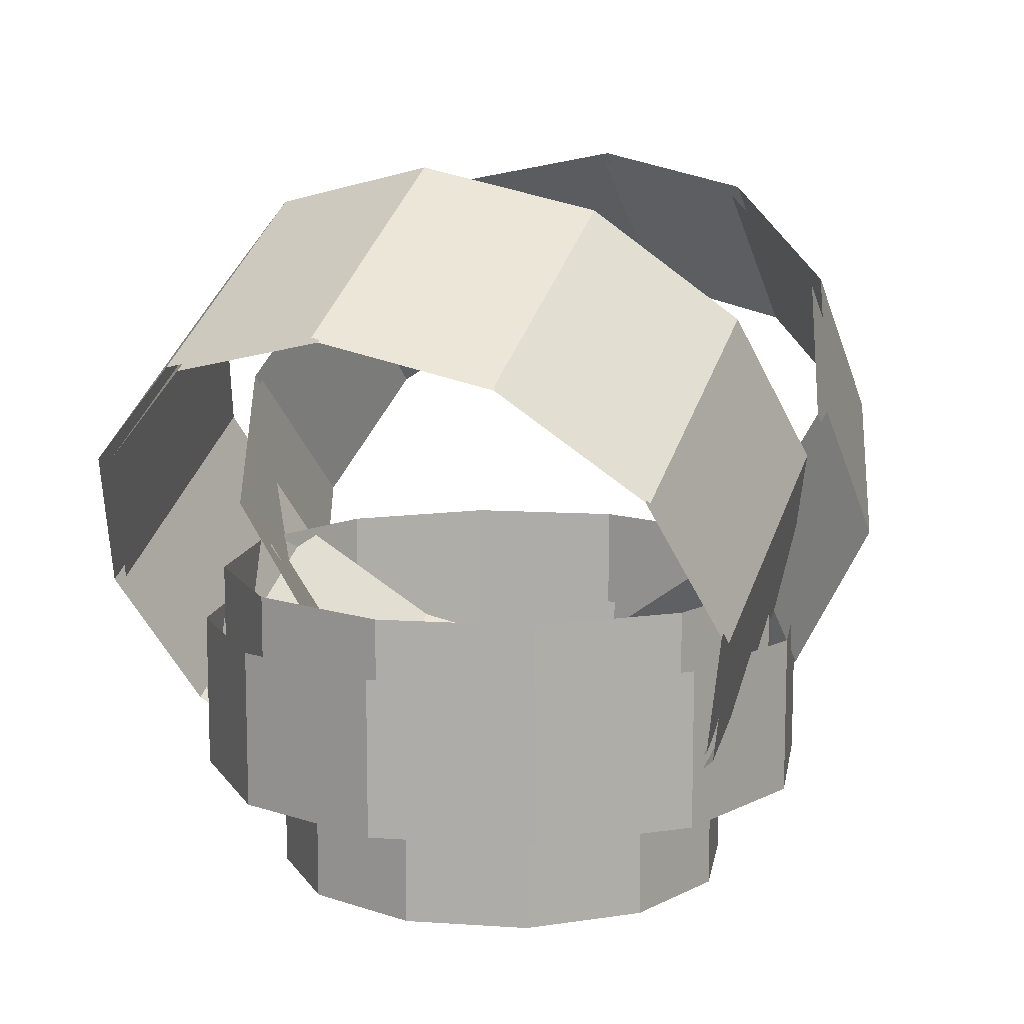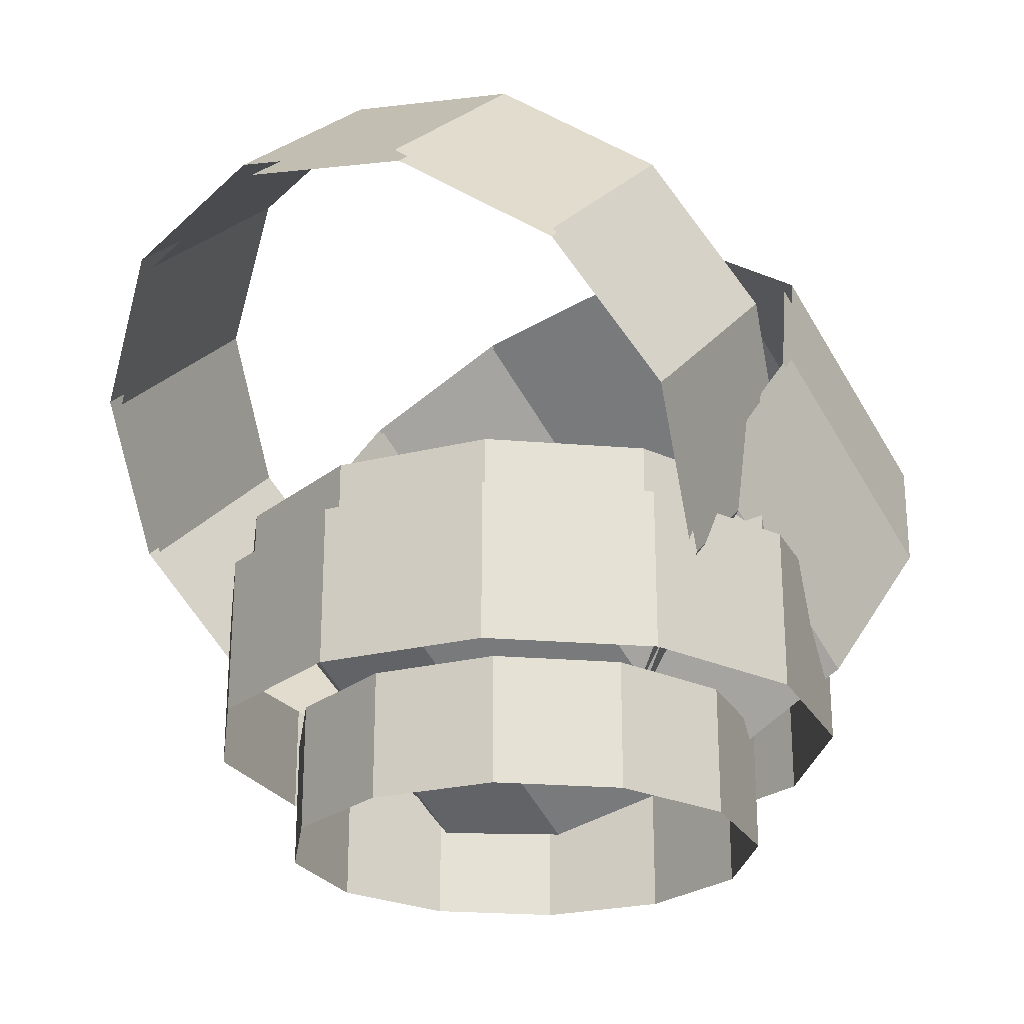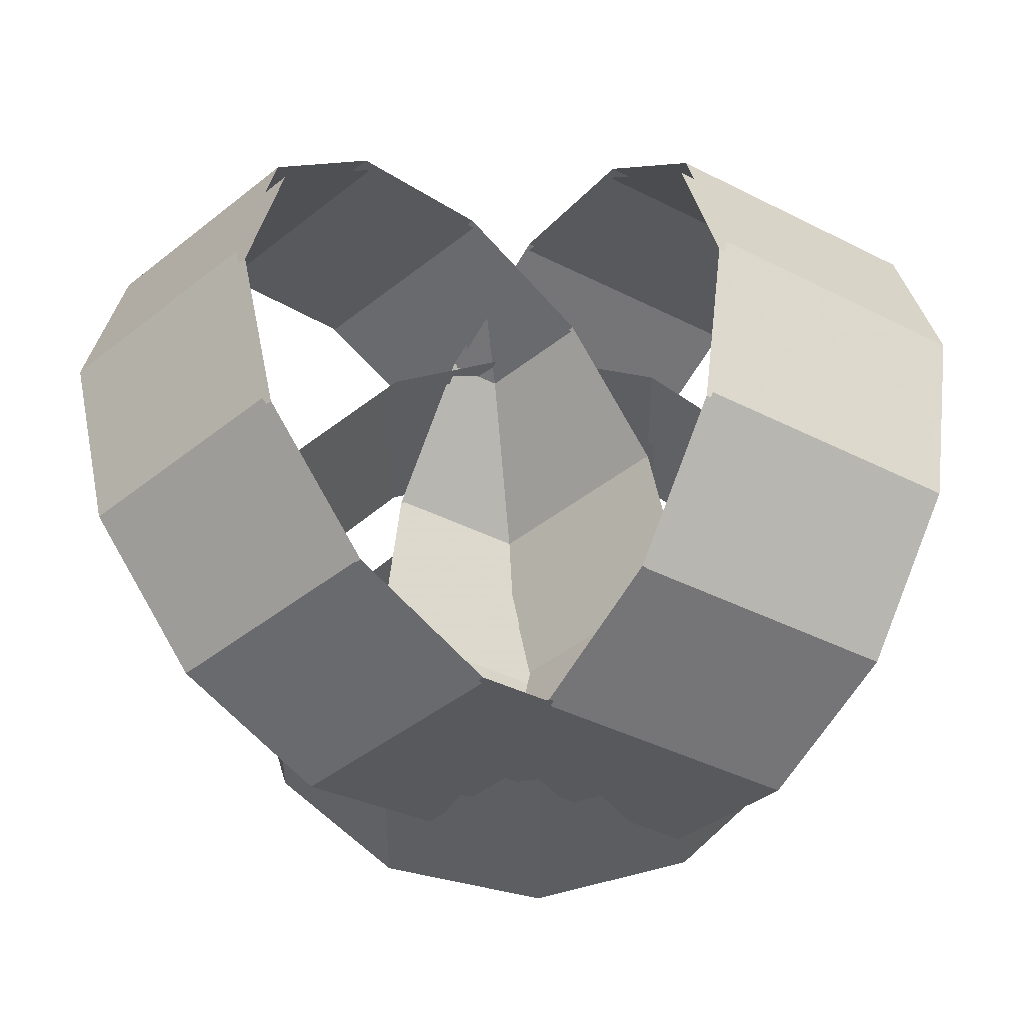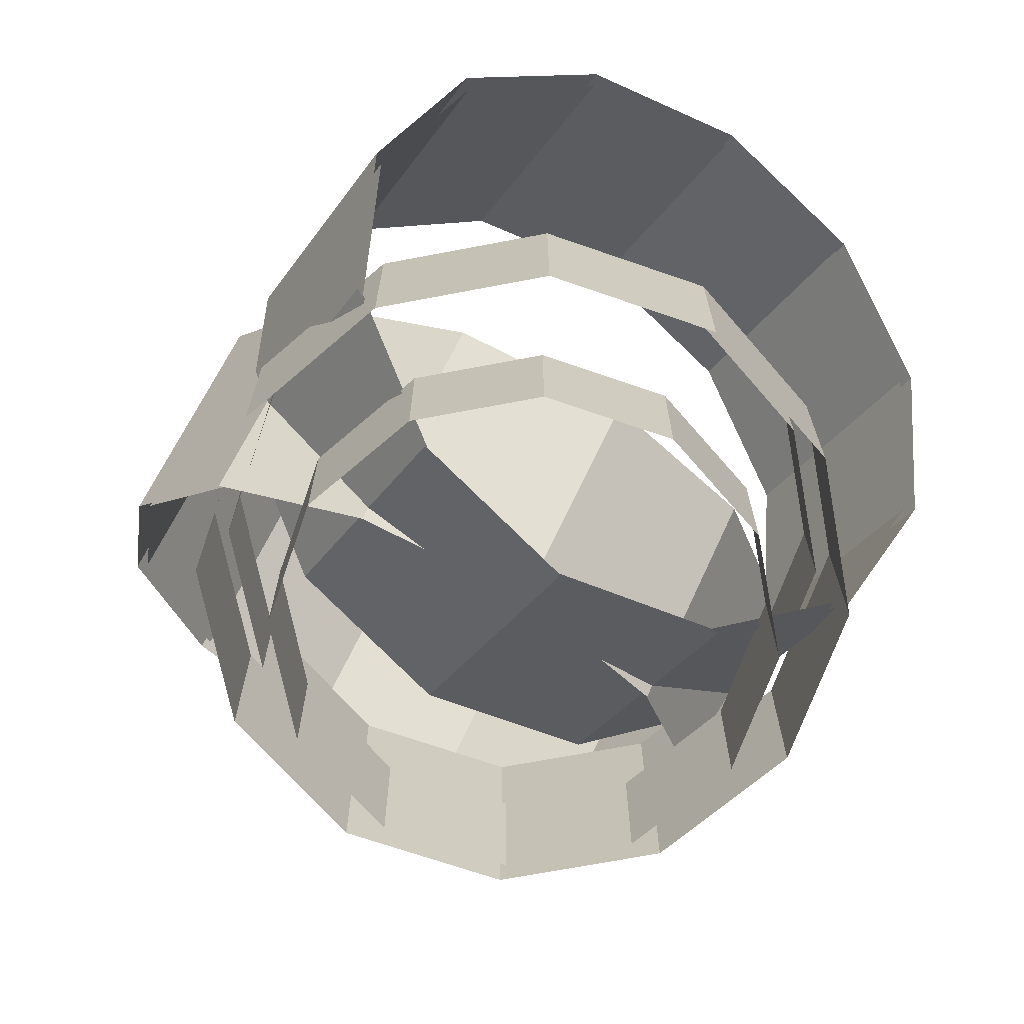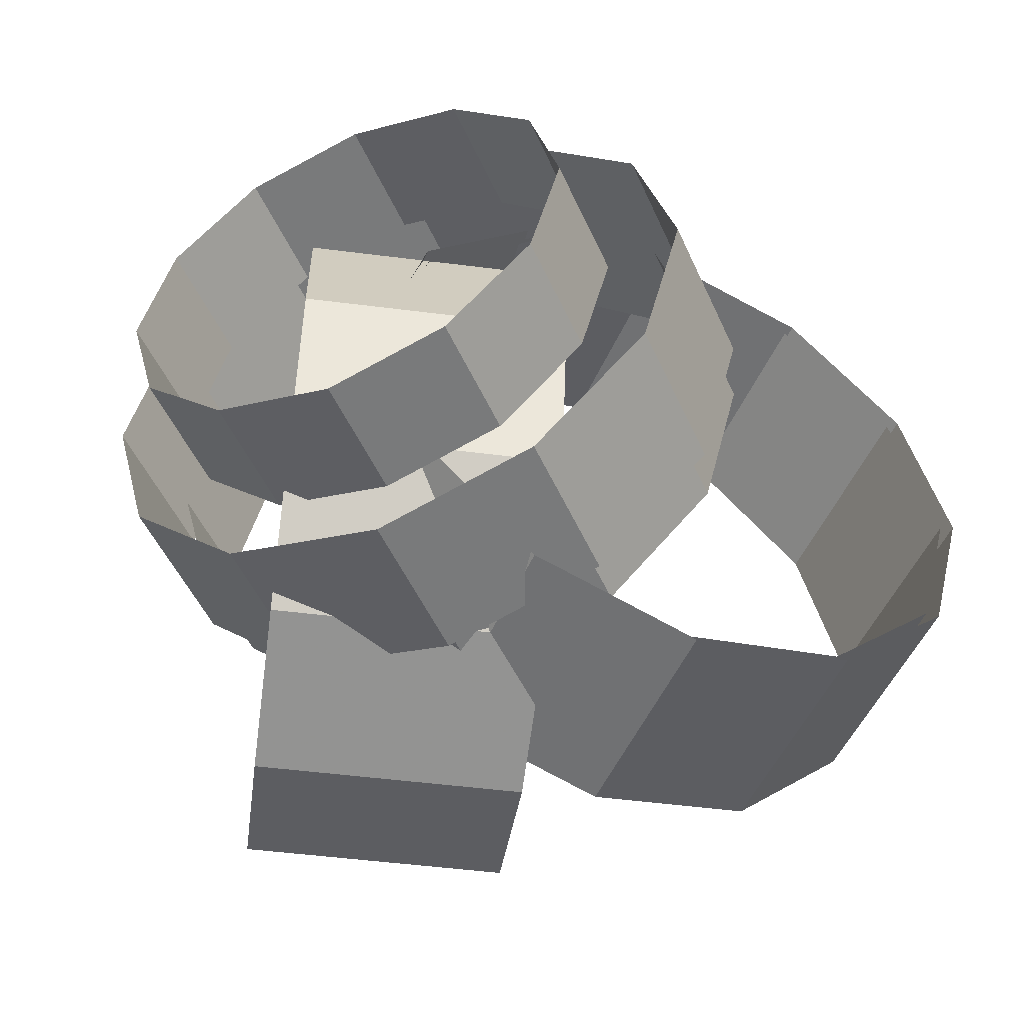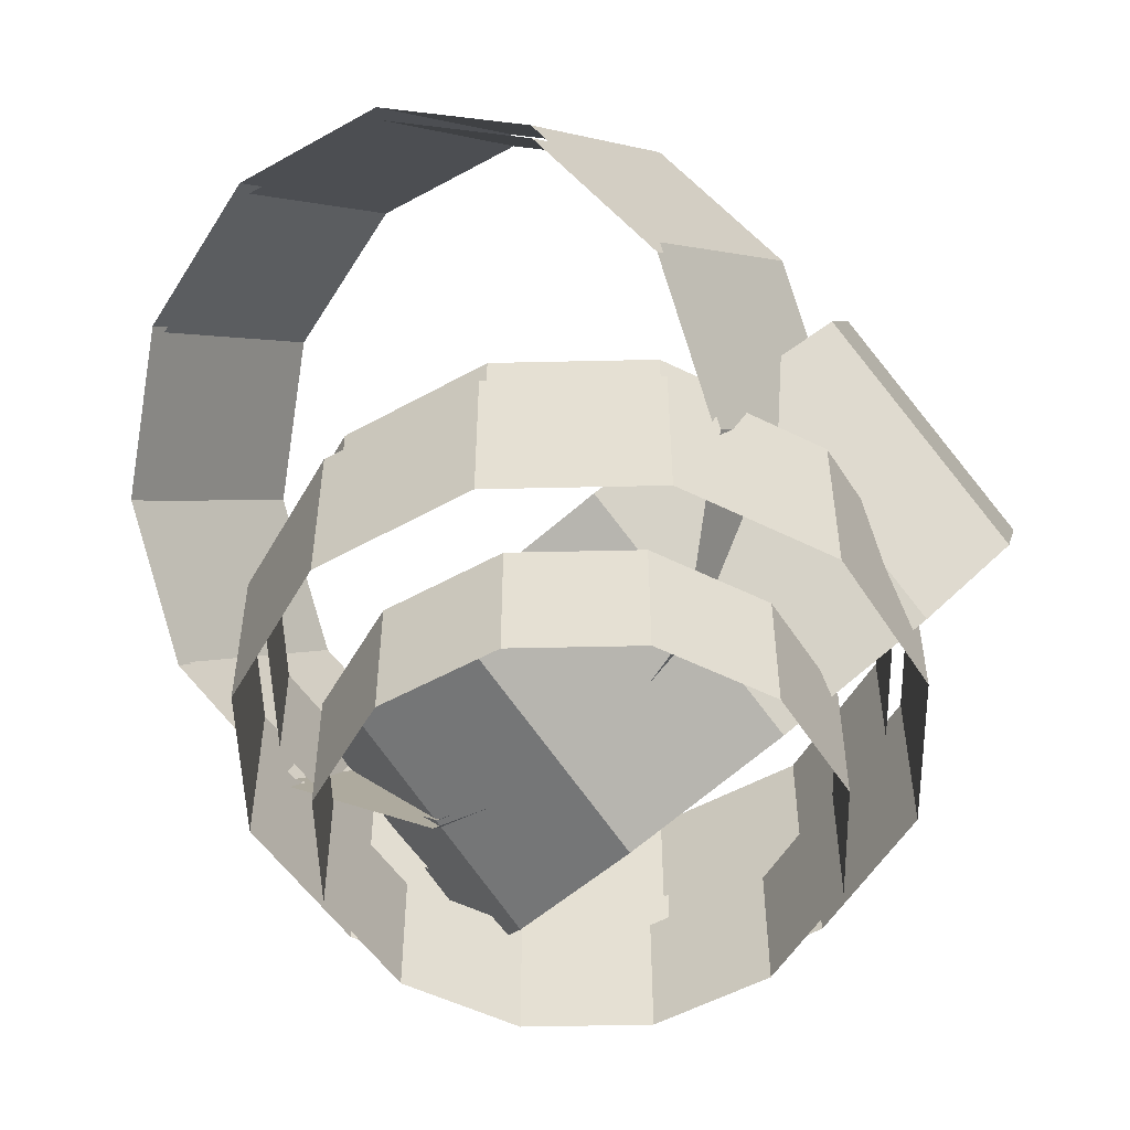
<metadata>
{"format":"obj","ext":"obj","renderer":"f3d","projection":"perspective","resolution":1024,"background":"white","views":[{"elev":10.7,"azim":114.4,"up":"+Z"},{"elev":-24.5,"azim":-52.7,"up":"+Z"},{"elev":46.8,"azim":-1.4,"up":"+Z"},{"elev":-69.1,"azim":55.8,"up":"+Z"},{"elev":-51.5,"azim":-156.1,"up":"+Y"},{"elev":-51.3,"azim":-43.6,"up":"+Z"}]}
</metadata>
<code>
g Plane09
v 0.2413 11.97 71.45
v 2.993 10.57 75.89
v 10.09 10.57 71.5
v 7.338 11.97 67.06
v 5.007 6.745 79.15
v 12.1 6.745 74.75
v 5.744 1.518 80.34
v 12.84 1.518 75.94
v 5.007 -3.709 79.15
v 12.1 -3.709 74.75
v 2.993 -7.536 75.89
v 10.09 -7.536 71.5
v 0.2413 -8.936 71.45
v 7.338 -8.936 67.06
v -2.51 -7.536 67
v 4.586 -7.536 62.61
v -4.524 -3.709 63.75
v 2.572 -3.709 59.36
v -5.261 1.518 62.56
v 1.835 1.518 58.17
v -4.524 6.745 63.75
v 2.572 6.745 59.36
v -2.51 10.57 67
v 4.586 10.57 62.61
v 0.2413 11.97 71.45
v 7.338 11.97 67.06
f 1 2 3
f 3 4 1
f 2 5 6
f 6 3 2
f 5 7 8
f 8 6 5
f 7 9 10
f 10 8 7
f 9 11 12
f 12 10 9
f 11 13 14
f 14 12 11
f 13 15 16
f 16 14 13
f 15 17 18
f 18 16 15
f 17 19 20
f 20 18 17
f 19 21 22
f 22 20 19
f 21 23 24
f 24 22 21
f 23 25 26
f 26 24 23
g Plane10
v -7.234 12.28 67.66
v -10.87 10.83 71.63
v -5.454 10.83 76.6
v -1.816 12.28 72.64
v -13.54 6.897 74.53
v -8.117 6.897 79.5
v -14.51 1.518 75.59
v -9.092 1.518 80.56
v -13.54 -3.861 74.53
v -8.117 -3.861 79.5
v -10.87 -7.798 71.63
v -5.454 -7.798 76.6
v -7.234 -9.24 67.66
v -1.816 -9.24 72.64
v -3.596 -7.798 63.7
v 1.822 -7.798 68.68
v -0.9329 -3.861 60.8
v 4.486 -3.861 65.78
v 0.04194 1.518 59.74
v 5.461 1.518 64.72
v -0.9329 6.897 60.8
v 4.486 6.897 65.78
v -3.596 10.83 63.7
v 1.822 10.83 68.68
v -7.234 12.28 67.66
v -1.816 12.28 72.64
f 27 28 29
f 29 30 27
f 28 31 32
f 32 29 28
f 31 33 34
f 34 32 31
f 33 35 36
f 36 34 33
f 35 37 38
f 38 36 35
f 37 39 40
f 40 38 37
f 39 41 42
f 42 40 39
f 41 43 44
f 44 42 41
f 43 45 46
f 46 44 43
f 45 47 48
f 48 46 45
f 47 49 50
f 50 48 47
f 49 51 52
f 52 50 49
g Plane11
v -7.039 11.97 67.72
v -10.57 10.57 71.57
v -5.309 10.57 76.41
v -1.773 11.97 72.56
v -13.16 6.745 74.39
v -7.897 6.745 79.23
v -14.11 1.518 75.42
v -8.844 1.518 80.26
v -13.16 -3.709 74.39
v -7.897 -3.709 79.23
v -10.57 -7.536 71.57
v -5.309 -7.536 76.41
v -7.039 -8.936 67.72
v -1.773 -8.936 72.56
v -3.503 -7.536 63.87
v 1.762 -7.536 68.71
v -0.9153 -3.709 61.05
v 4.35 -3.709 65.89
v 0.03205 1.518 60.02
v 5.298 1.518 64.86
v -0.9153 6.745 61.05
v 4.35 6.745 65.89
v -3.503 10.57 63.87
v 1.762 10.57 68.71
v -7.039 11.97 67.72
v -1.773 11.97 72.56
f 53 54 55
f 55 56 53
f 54 57 58
f 58 55 54
f 57 59 60
f 60 58 57
f 59 61 62
f 62 60 59
f 61 63 64
f 64 62 61
f 63 65 66
f 66 64 63
f 65 67 68
f 68 66 65
f 67 69 70
f 70 68 67
f 69 71 72
f 72 70 69
f 71 73 74
f 74 72 71
f 73 75 76
f 76 74 73
f 75 77 78
f 78 76 75
g Plane12
v 0 11.03 63.7
v -4.754 9.751 63.7
v -4.754 9.751 67.07
v -1e-06 11.03 67.07
v -8.233 6.272 63.7
v -8.233 6.272 67.07
v -9.507 1.518 63.7
v -9.507 1.518 67.07
v -8.233 -3.235 63.7
v -8.233 -3.235 67.07
v -4.753 -6.715 63.7
v -4.753 -6.715 67.07
v 9e-06 -7.989 63.7
v 8e-06 -7.989 67.07
v 4.754 -6.715 63.7
v 4.754 -6.715 67.07
v 8.233 -3.235 63.7
v 8.233 -3.235 67.07
v 9.507 1.518 63.7
v 9.507 1.518 67.07
v 8.233 6.272 63.7
v 8.233 6.272 67.07
v 4.754 9.751 63.7
v 4.754 9.751 67.07
v 1e-06 11.03 63.7
v 0 11.03 67.07
f 79 80 81
f 81 82 79
f 80 83 84
f 84 81 80
f 83 85 86
f 86 84 83
f 85 87 88
f 88 86 85
f 87 89 90
f 90 88 87
f 89 91 92
f 92 90 89
f 91 93 94
f 94 92 91
f 93 95 96
f 96 94 93
f 95 97 98
f 98 96 95
f 97 99 100
f 100 98 97
f 99 101 102
f 102 100 99
f 101 103 104
f 104 102 101
g Plane13
v 1e-06 11.66 60.29
v -5.07 10.3 60.29
v -5.07 10.3 65.33
v 0 11.66 65.33
v -8.782 6.589 60.29
v -8.782 6.589 65.33
v -10.14 1.518 60.29
v -10.14 1.518 65.33
v -8.782 -3.552 60.29
v -8.782 -3.552 65.33
v -5.07 -7.264 60.29
v -5.07 -7.264 65.33
v 1.1e-05 -8.623 60.29
v 9e-06 -8.623 65.33
v 5.07 -7.264 60.29
v 5.07 -7.264 65.33
v 8.782 -3.552 60.29
v 8.782 -3.552 65.33
v 10.14 1.518 60.29
v 10.14 1.518 65.33
v 8.782 6.589 60.29
v 8.782 6.589 65.33
v 5.07 10.3 60.29
v 5.07 10.3 65.33
v 2e-06 11.66 60.29
v 0 11.66 65.33
f 105 106 107
f 107 108 105
f 106 109 110
f 110 107 106
f 109 111 112
f 112 110 109
f 111 113 114
f 114 112 111
f 113 115 116
f 116 114 113
f 115 117 118
f 118 116 115
f 117 119 120
f 120 118 117
f 119 121 122
f 122 120 119
f 121 123 124
f 124 122 121
f 123 125 126
f 126 124 123
f 125 127 128
f 128 126 125
f 127 129 130
f 130 128 127
g Plane14
v 4e-06 9.088 56.7
v -3.785 8.074 56.7
v -3.785 8.074 60.7
v 3e-06 9.088 60.7
v -6.556 5.303 56.7
v -6.556 5.303 60.7
v -7.57 1.518 56.7
v -7.57 1.518 60.7
v -6.556 -2.267 56.7
v -6.556 -2.267 60.7
v -3.785 -5.038 56.7
v -3.785 -5.038 60.7
v 1.1e-05 -6.052 56.7
v 1e-05 -6.052 60.7
v 3.785 -5.038 56.7
v 3.785 -5.038 60.7
v 6.556 -2.267 56.7
v 6.556 -2.267 60.7
v 7.57 1.518 56.7
v 7.57 1.518 60.7
v 6.556 5.303 56.7
v 6.556 5.303 60.7
v 3.785 8.074 56.7
v 3.785 8.074 60.7
v 4e-06 9.088 56.7
v 3e-06 9.088 60.7
f 131 132 133
f 133 134 131
f 132 135 136
f 136 133 132
f 135 137 138
f 138 136 135
f 137 139 140
f 140 138 137
f 139 141 142
f 142 140 139
f 141 143 144
f 144 142 141
f 143 145 146
f 146 144 143
f 145 147 148
f 148 146 145
f 147 149 150
f 150 148 147
f 149 151 152
f 152 150 149
f 151 153 154
f 154 152 151
f 153 155 156
f 156 154 153
g Plane08
v 0.2573 12.28 71.5
v 3.088 10.83 76.07
v 10.39 10.83 71.55
v 7.559 12.28 66.98
v 5.161 6.897 79.42
v 12.46 6.897 74.9
v 5.919 1.518 80.65
v 13.22 1.518 76.13
v 5.161 -3.861 79.42
v 12.46 -3.861 74.9
v 3.088 -7.798 76.07
v 10.39 -7.798 71.55
v 0.2572 -9.24 71.5
v 7.559 -9.24 66.98
v -2.574 -7.798 66.93
v 4.728 -7.798 62.41
v -4.646 -3.861 63.58
v 2.656 -3.861 59.06
v -5.405 1.518 62.35
v 1.897 1.518 57.83
v -4.646 6.897 63.58
v 2.656 6.897 59.06
v -2.574 10.83 66.93
v 4.728 10.83 62.41
v 0.2573 12.28 71.5
v 7.559 12.28 66.98
f 157 158 159
f 159 160 157
f 158 161 162
f 162 159 158
f 161 163 164
f 164 162 161
f 163 165 166
f 166 164 163
f 165 167 168
f 168 166 165
f 167 169 170
f 170 168 167
f 169 171 172
f 172 170 169
f 171 173 174
f 174 172 171
f 173 175 176
f 176 174 173
f 175 177 178
f 178 176 175
f 177 179 180
f 180 178 177
f 179 181 182
f 182 180 179

</code>
